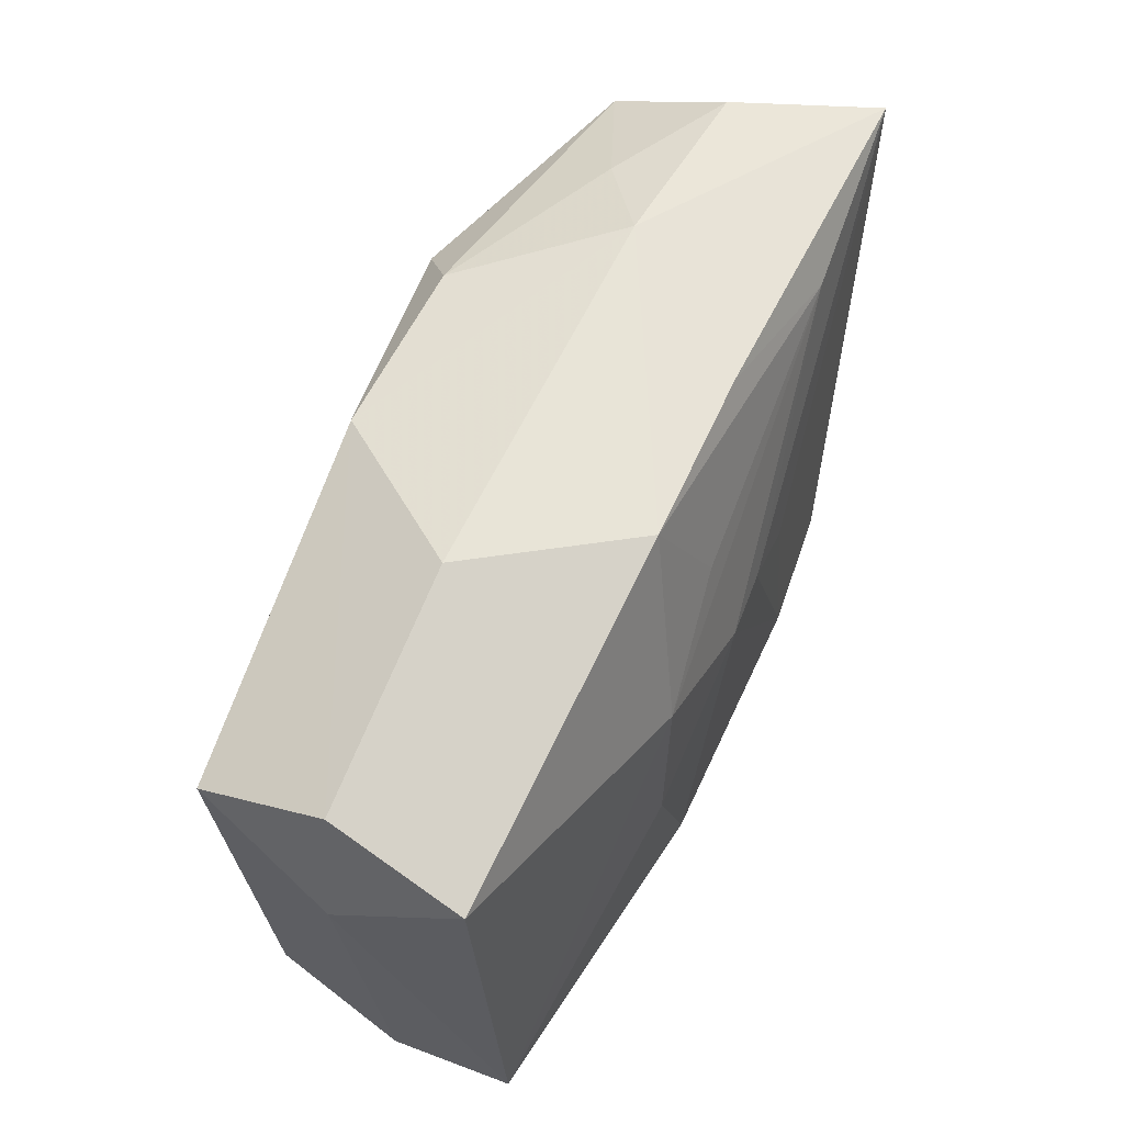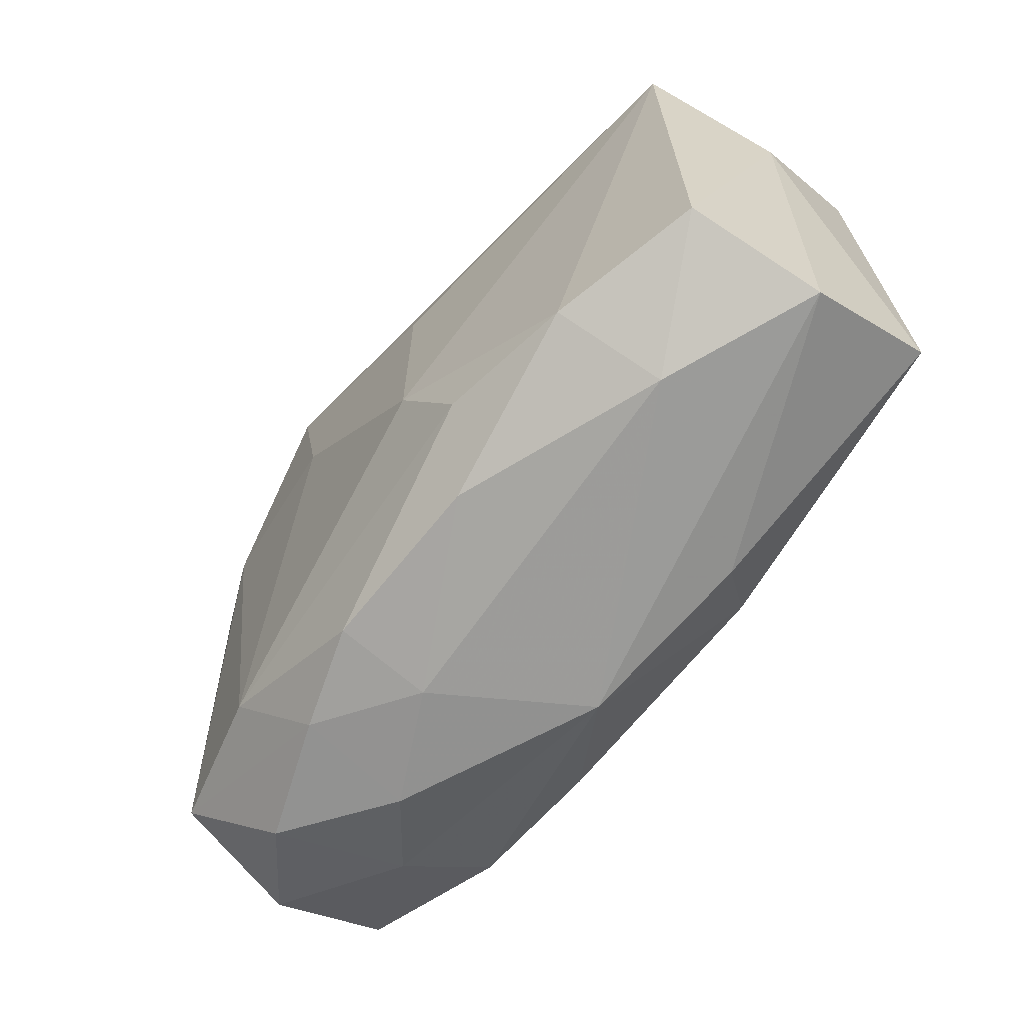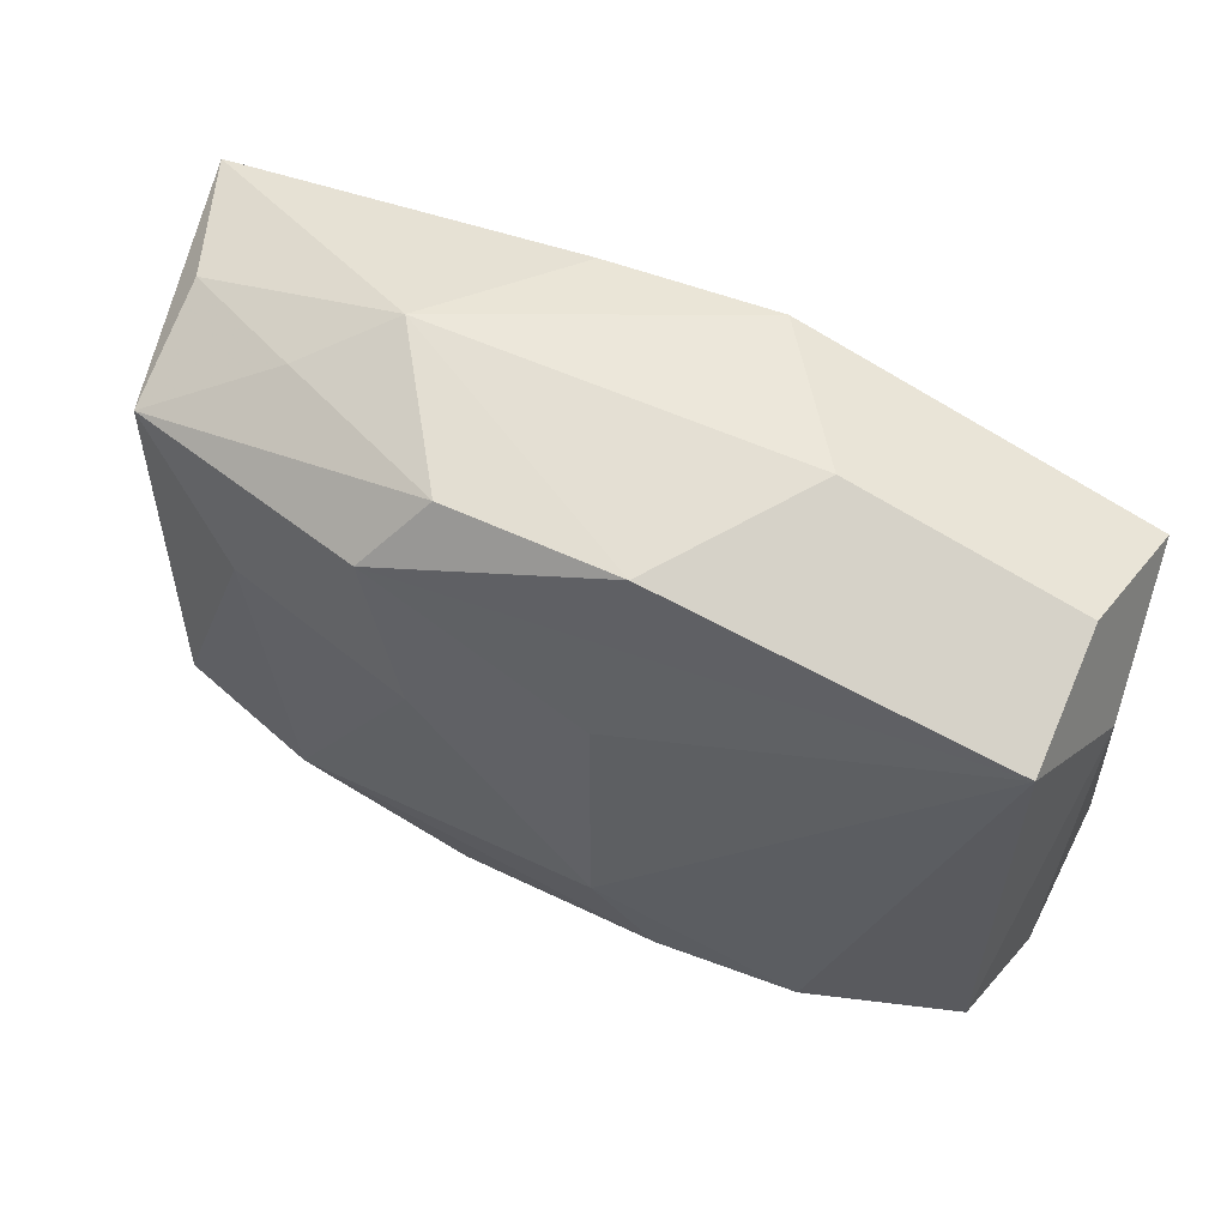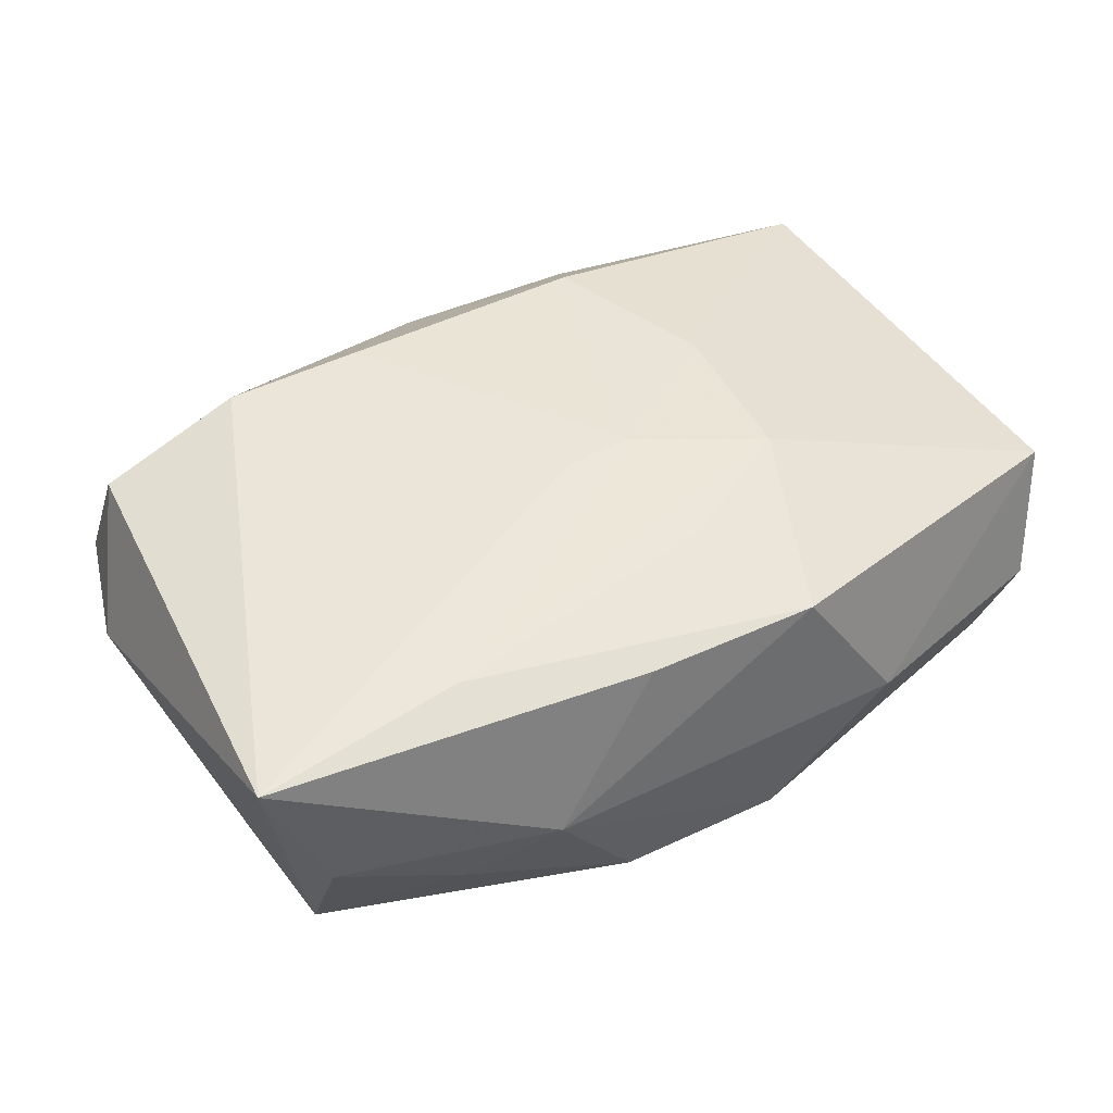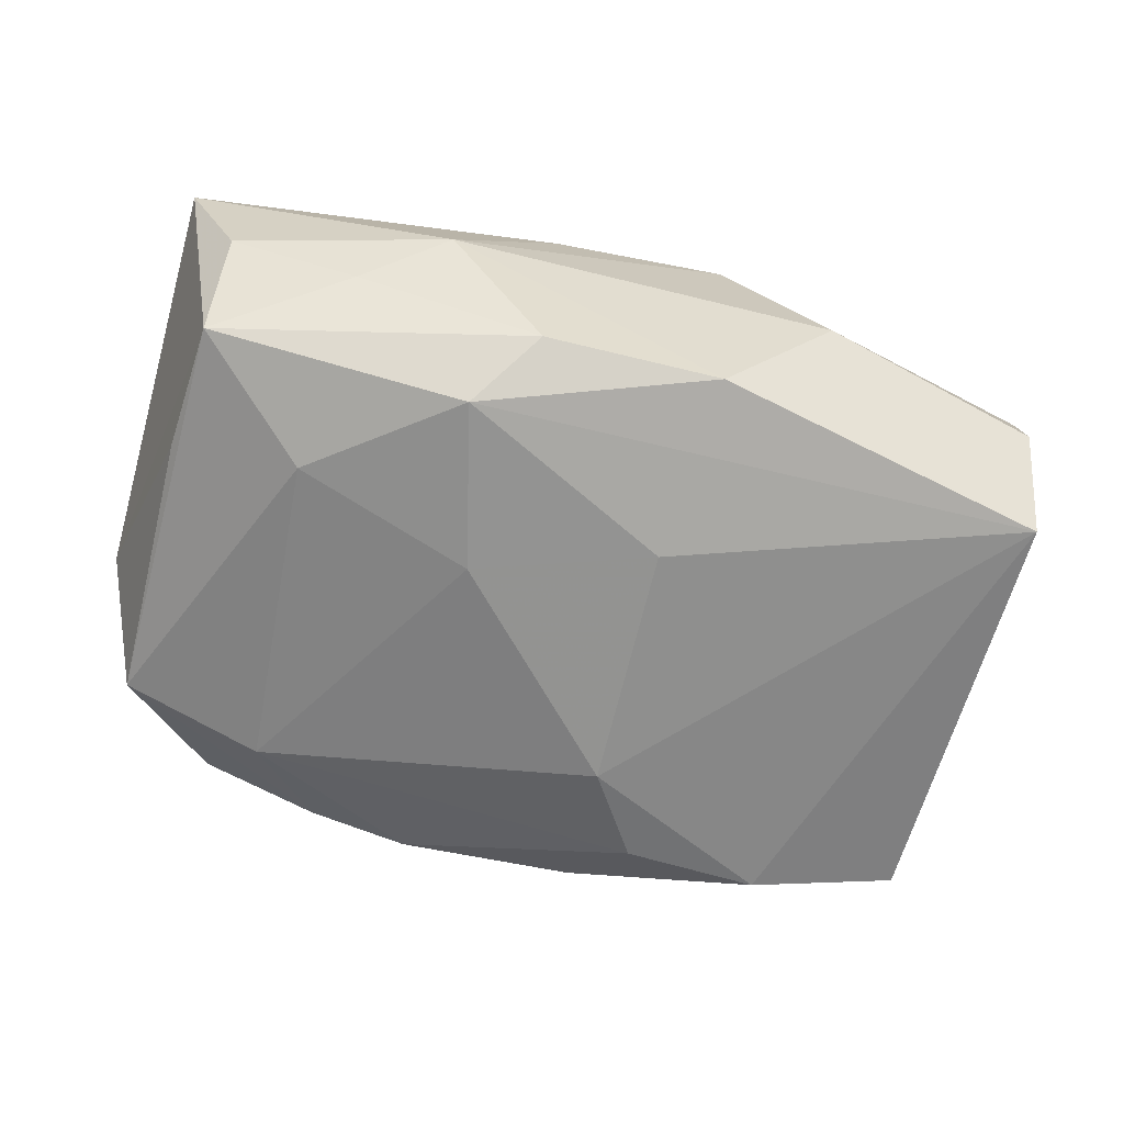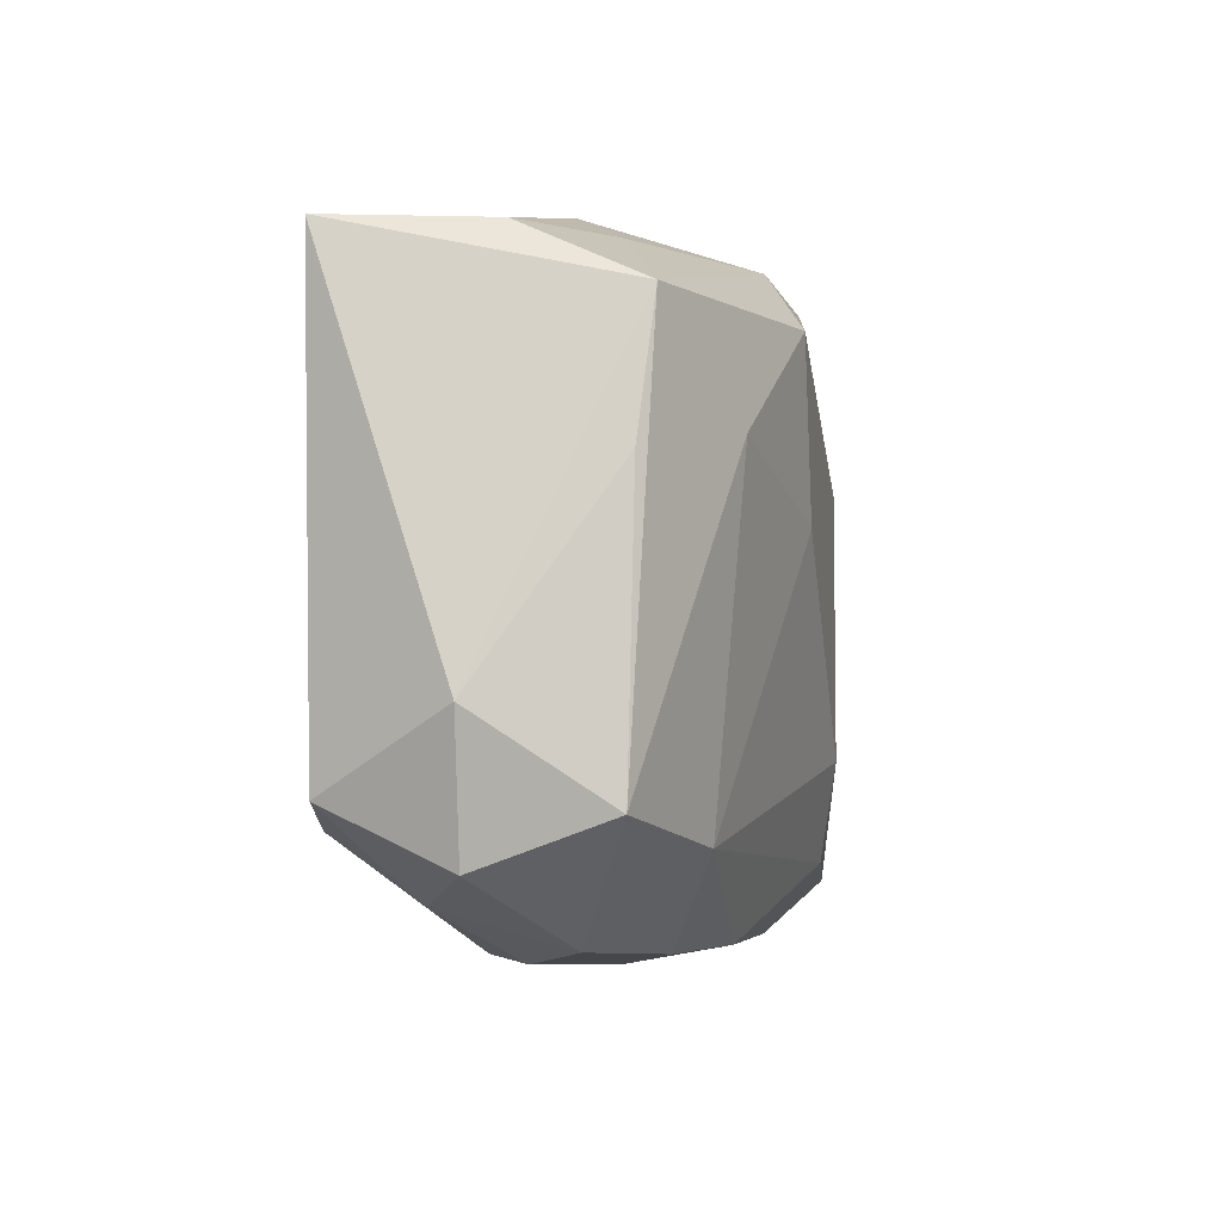
<metadata>
{"format":"obj","ext":"obj","renderer":"f3d","projection":"perspective","resolution":1024,"background":"white","views":[{"elev":60.9,"azim":-66.5,"up":"+Y"},{"elev":-67.2,"azim":-129.4,"up":"+Y"},{"elev":52.7,"azim":-155.2,"up":"+Y"},{"elev":43.4,"azim":148.7,"up":"+Z"},{"elev":-66.6,"azim":166.6,"up":"+Z"},{"elev":-6.4,"azim":101.4,"up":"+Y"}]}
</metadata>
<code>
v 0.02519 -0.01143 0.008938
v 0.0128 -0.01916 0.001467
v -0.02766 0.007394 -0.001292
v 0.01624 -0.01261 0.0111
v -0.01047 -0.01743 0.00741
v -0.005755 0.01848 0.007869
v 0.02823 -0.007165 0.001287
v -0.02665 -0.01359 0.008059
v 0.006731 0.003213 -0.01213
v -0.01533 -0.01302 0.009913
v 0.0068 0.0008679 0.01124
v -0.027 0.01343 0.006487
v -0.00271 0.01145 0.009994
v 0.006393 -0.01827 -0.007868
v -0.002163 0.00402 0.01167
v -0.01116 -0.002095 0.0111
v -0.01688 -0.01796 -0.003595
v 0.004921 0.01803 0.007893
v -0.02608 -0.01698 0.0001151
v -0.02567 0.01539 -0.001674
v -0.02471 -0.0137 -0.007735
v 0.02527 0.004499 -0.006334
v 0.02454 0.0124 -0.00724
v 0.02806 0.01541 0.008574
v 0.01662 0.01655 -0.004187
v -0.004294 -0.01787 -0.007918
v -0.007684 -0.01225 0.0114
v 0.001873 0.004001 0.01148
v 0.01153 0.01909 -0.0007027
v 0.01663 -0.01352 -0.008478
v 0.005513 0.01719 -0.009603
v 0.008836 0.01325 -0.01213
v -0.005116 0.01727 -0.0101
v 0.01776 -0.01631 0.005417
v 0.02575 -0.01485 0.001637
v 0.01974 -0.01839 -0.002694
v 0.008084 -0.01181 0.01179
v 0.02449 0.01575 -0.0001066
v 0.01755 0.006387 -0.01036
v -0.01197 0.01909 -0.001447
v -0.02564 0.01214 -0.00933
v -0.003879 -0.00836 -0.01212
v 0.01241 -0.01862 -0.0057
v -0.003891 0.00653 -0.01213
v -0.0101 0.007694 0.01088
v 0.0005349 -0.01895 0.006588
v -0.007237 -0.01392 -0.01079
v 0.01539 0.01433 0.009376
v 0.02542 -0.01214 -0.005962
v 0.006162 -0.01929 -0.002051
v -0.01556 -0.01488 -0.009883
f 40 6 29
f 12 6 40
f 24 48 28
f 28 48 15
f 24 29 18
f 18 29 6
f 18 48 24
f 6 48 18
f 32 41 33
f 40 29 33
f 13 48 6
f 19 8 3
f 3 8 12
f 20 12 40
f 40 33 20
f 20 33 41
f 41 3 20
f 20 3 12
f 24 28 11
f 5 8 19
f 24 4 1
f 4 34 1
f 1 34 35
f 7 35 49
f 7 23 24
f 24 1 7
f 7 1 35
f 2 50 43
f 43 50 14
f 49 43 30
f 30 43 14
f 29 25 31
f 31 33 29
f 32 33 31
f 31 23 32
f 25 23 31
f 6 12 45
f 45 13 6
f 15 48 45
f 48 13 45
f 12 8 45
f 15 27 37
f 37 28 15
f 37 11 28
f 37 4 24
f 24 11 37
f 10 27 8
f 8 5 10
f 10 5 27
f 32 23 39
f 39 23 49
f 49 30 39
f 24 23 38
f 38 23 25
f 38 29 24
f 38 25 29
f 49 23 22
f 22 7 49
f 23 7 22
f 49 35 36
f 36 43 49
f 2 43 36
f 36 34 2
f 35 34 36
f 41 51 21
f 19 3 21
f 21 3 41
f 21 17 19
f 51 17 21
f 32 39 9
f 9 39 30
f 42 9 30
f 42 51 41
f 8 27 16
f 16 45 8
f 16 27 15
f 15 45 16
f 26 17 51
f 14 50 26
f 50 17 26
f 46 17 50
f 46 50 2
f 46 5 19
f 19 17 46
f 2 34 46
f 46 34 4
f 4 37 46
f 27 5 46
f 46 37 27
f 47 30 14
f 47 42 30
f 51 42 47
f 14 26 47
f 47 26 51
f 32 9 44
f 9 42 44
f 44 41 32
f 44 42 41

</code>
